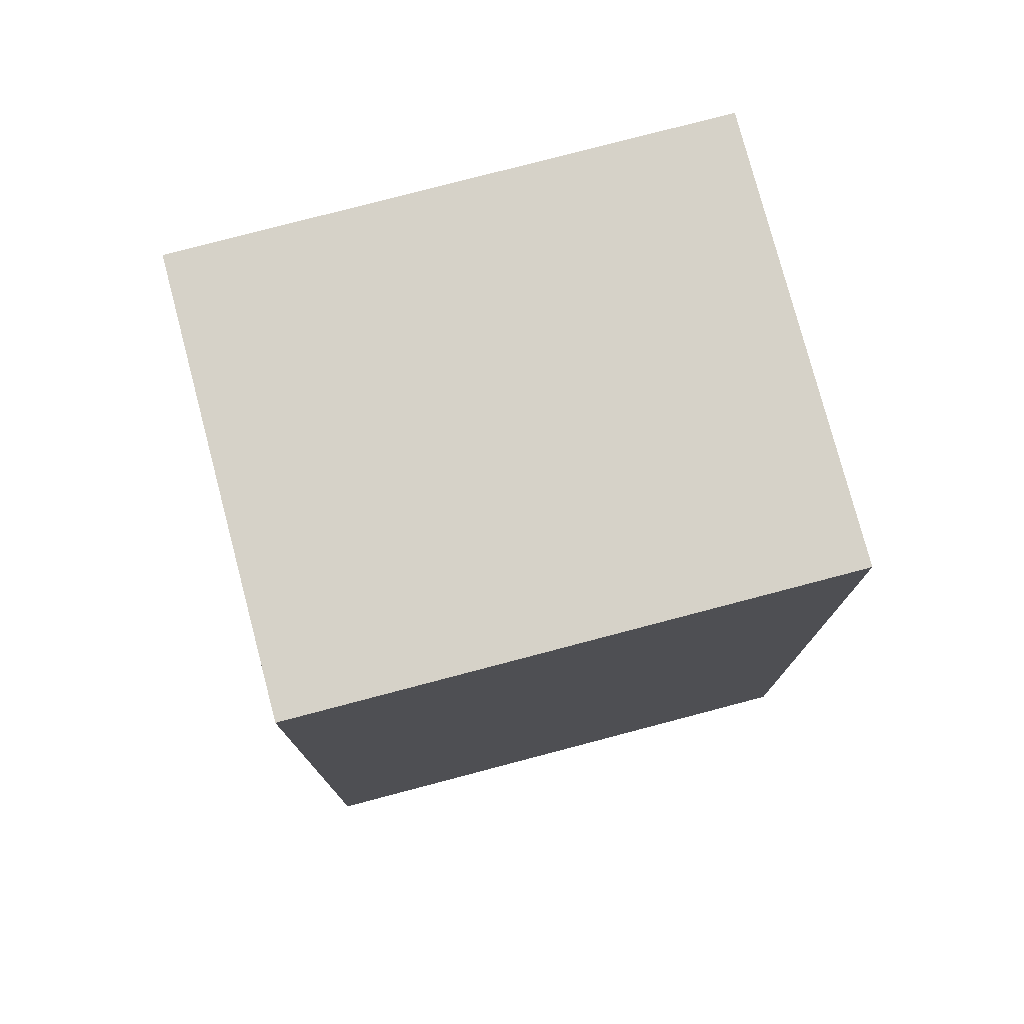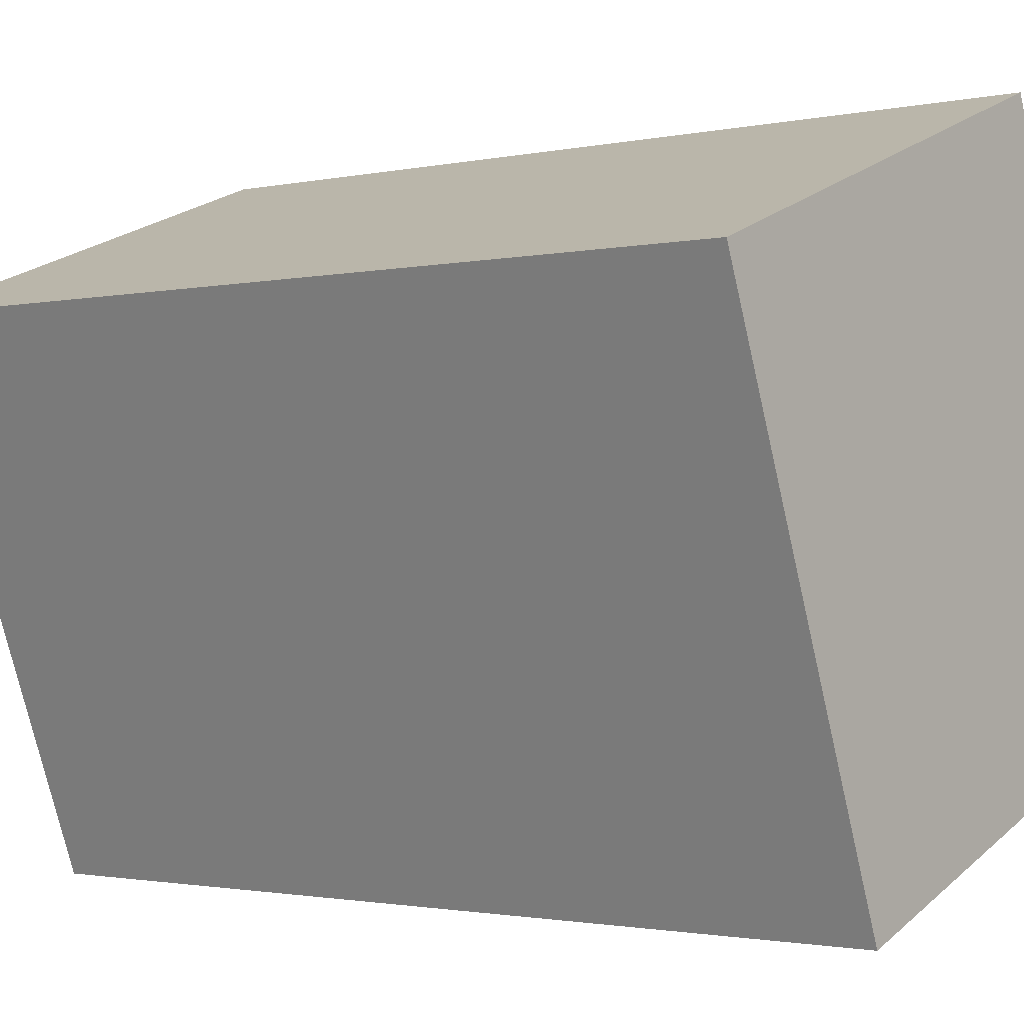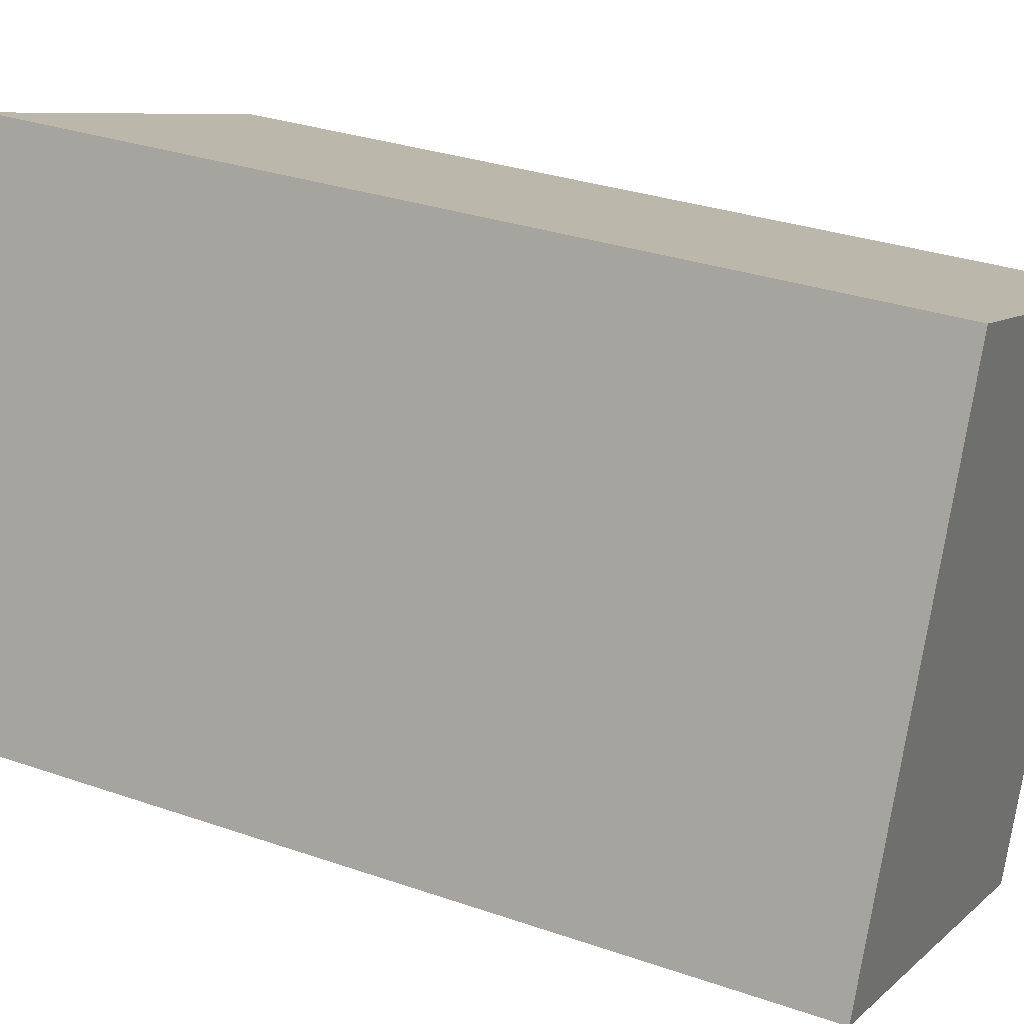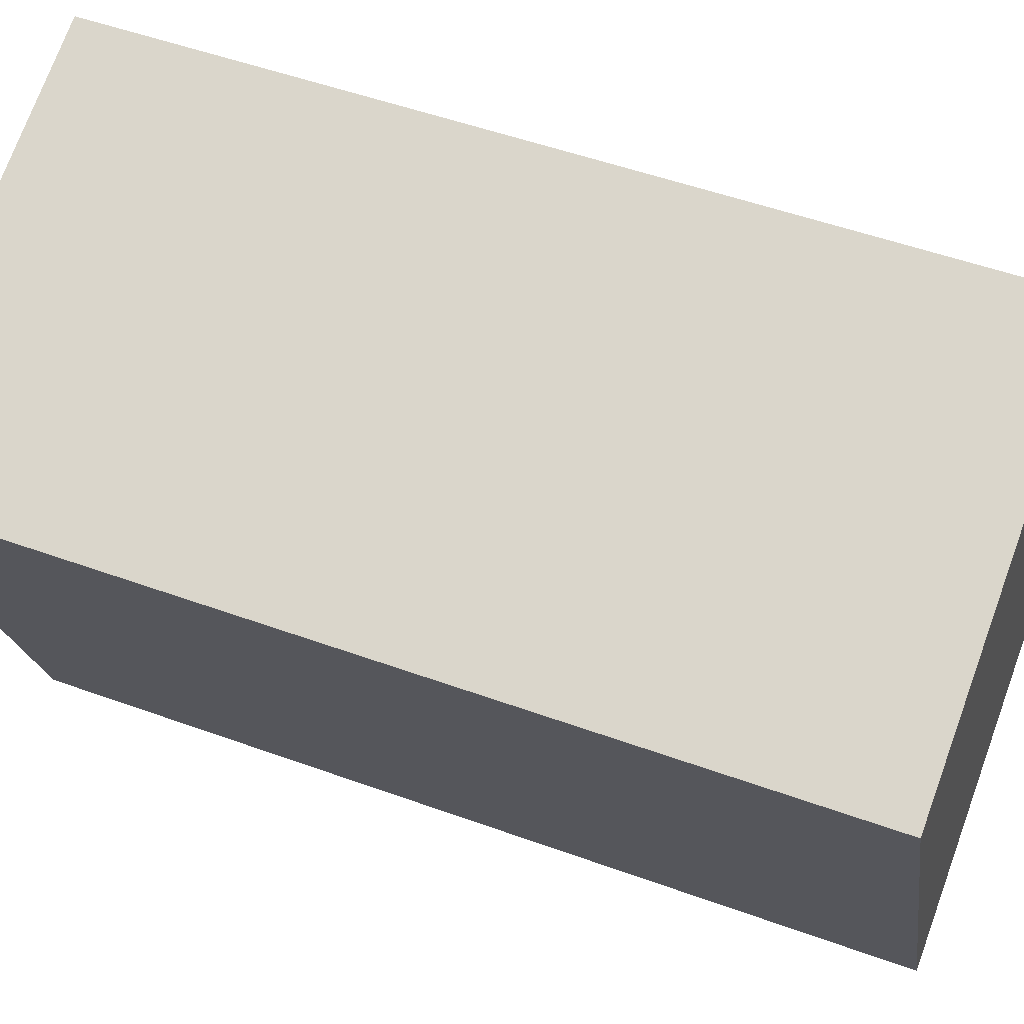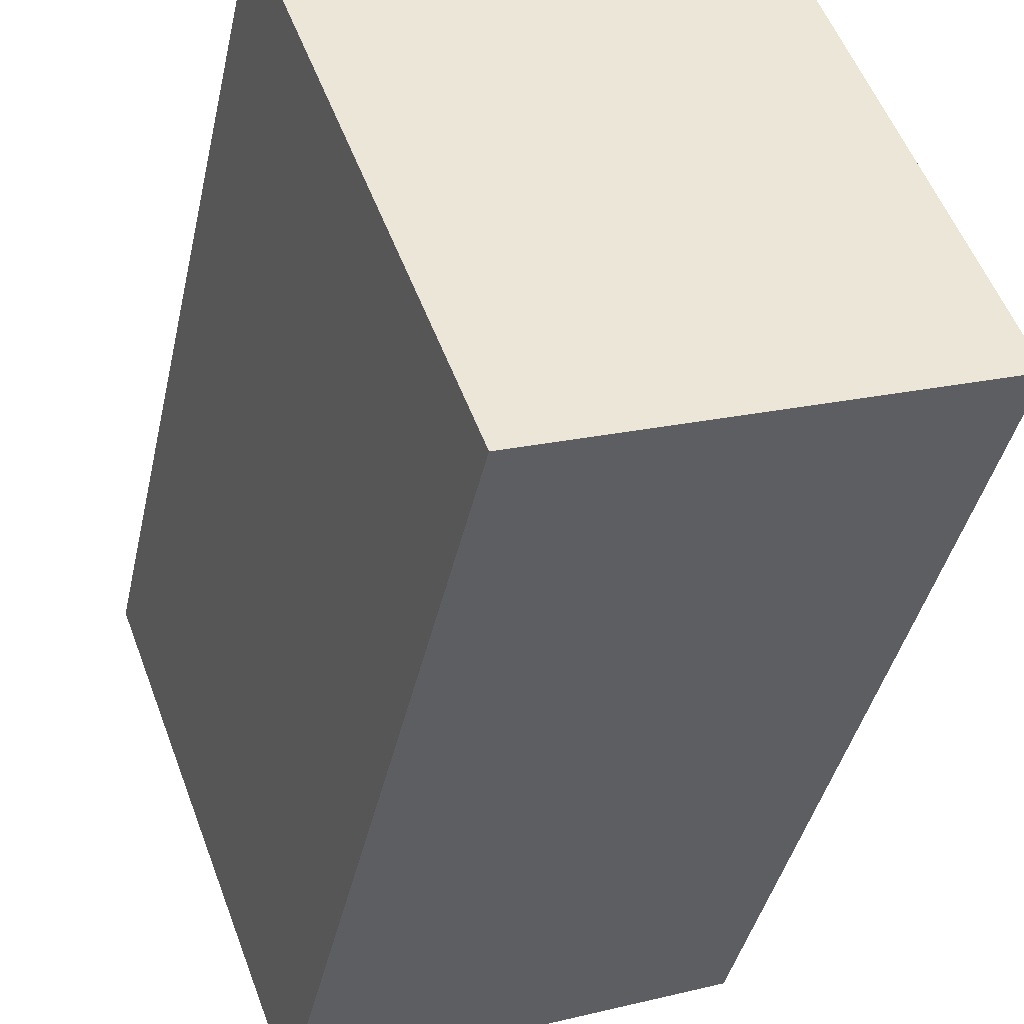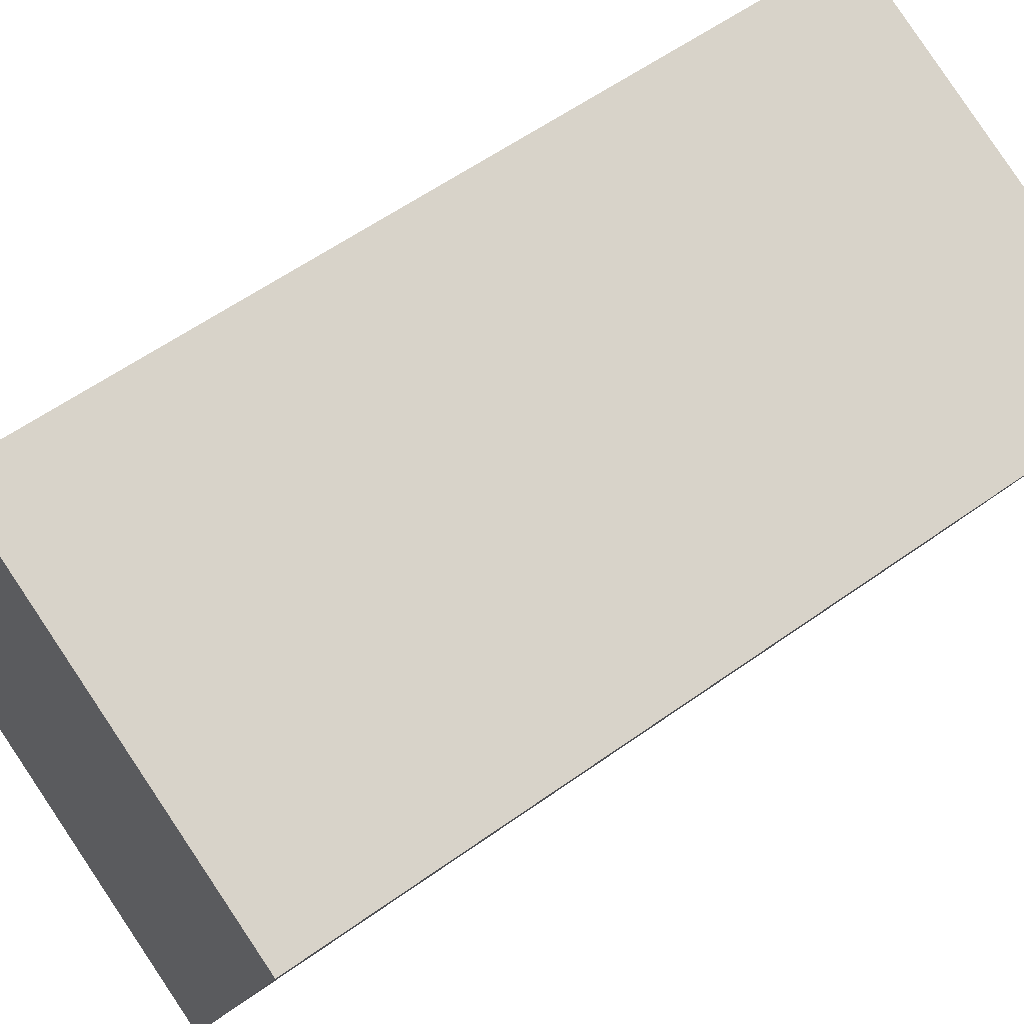
<metadata>
{"format":"obj","ext":"obj","renderer":"f3d","projection":"perspective","resolution":1024,"background":"white","views":[{"elev":77.7,"azim":-84.0,"up":"+Y"},{"elev":-1.5,"azim":129.1,"up":"+Z"},{"elev":30.8,"azim":-63.5,"up":"+Z"},{"elev":51.2,"azim":111.6,"up":"+Z"},{"elev":-40.6,"azim":167.7,"up":"+Z"},{"elev":58.3,"azim":53.5,"up":"+Z"}]}
</metadata>
<code>
v  0.804 3.646 2.122
v  1.73 3.646 -0.655
v  0 3.646 2.233e-16
v  2.534 3.646 1.467
v  0 0 0
v  0.804 -1.299e-16 2.122
v  2.534 -8.983e-17 1.467
v  1.73 4.011e-17 -0.655
g defaultobject
f 1 2 3
f 2 1 4
f 5 1 3
f 1 5 6
f 6 4 1
f 4 6 7
f 7 2 4
f 2 7 8
f 8 3 2
f 3 8 5
f 8 6 5
f 6 8 7

</code>
